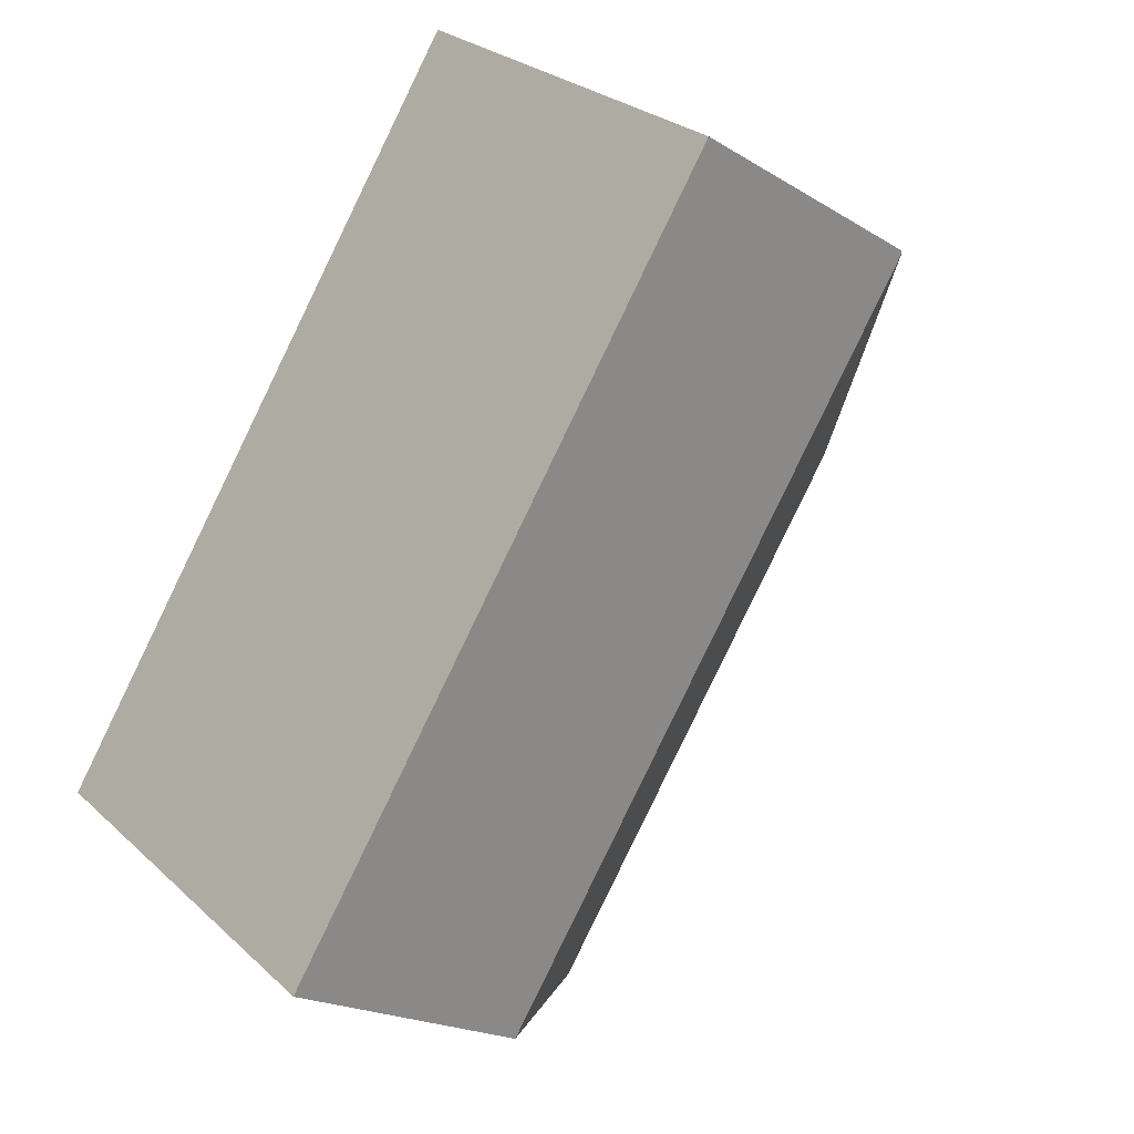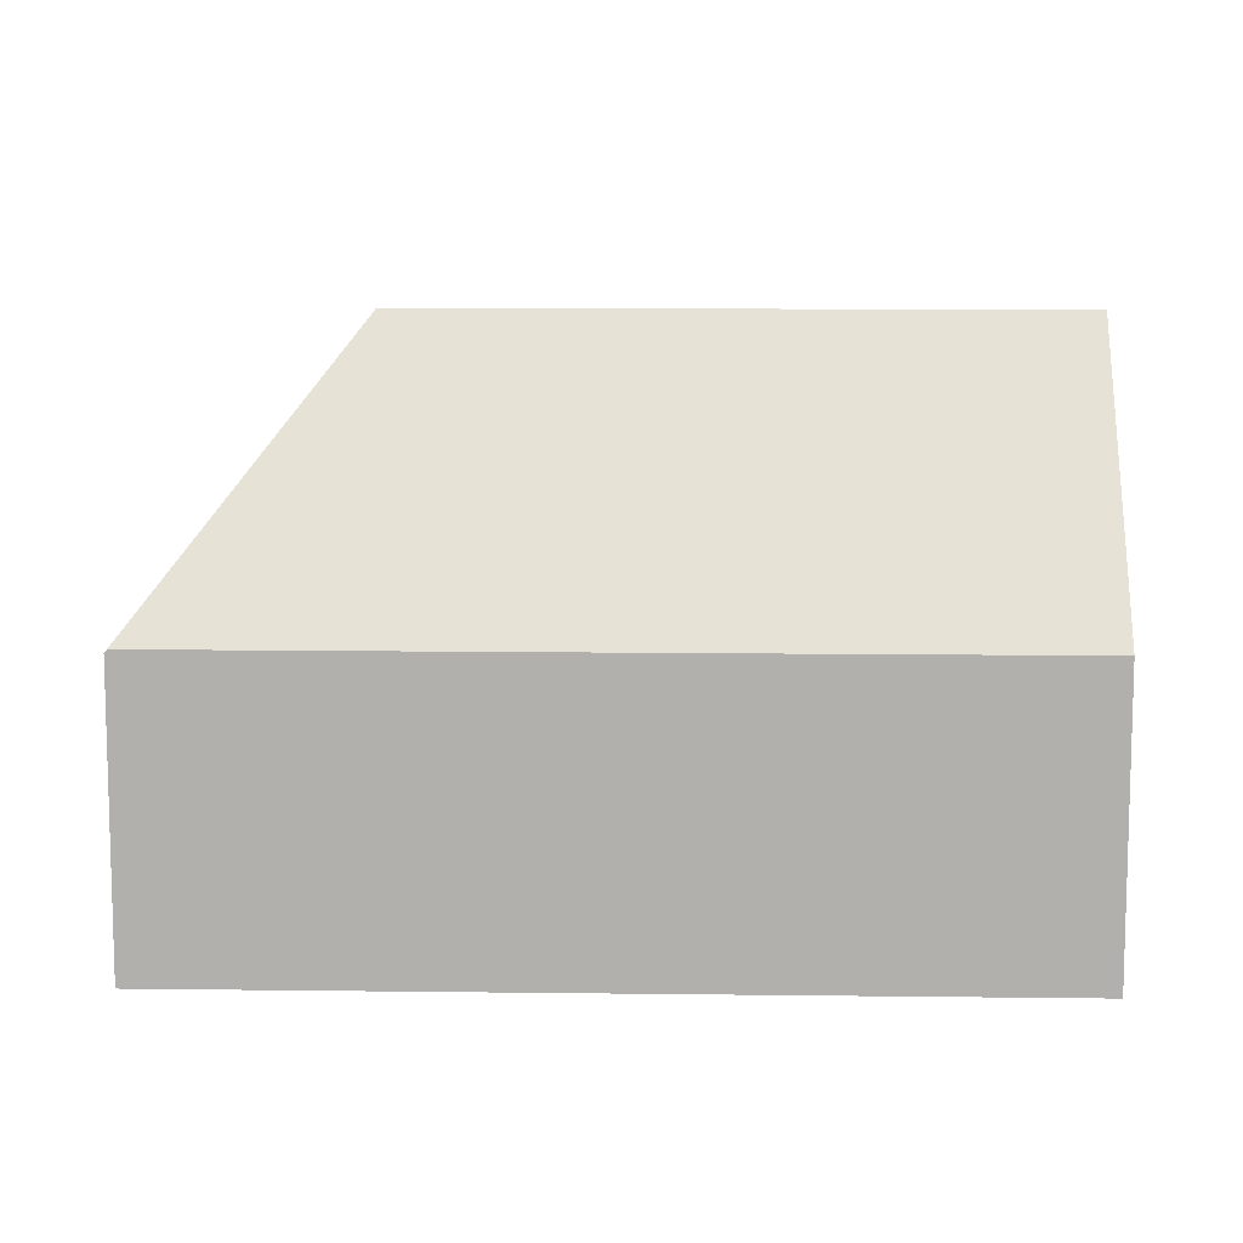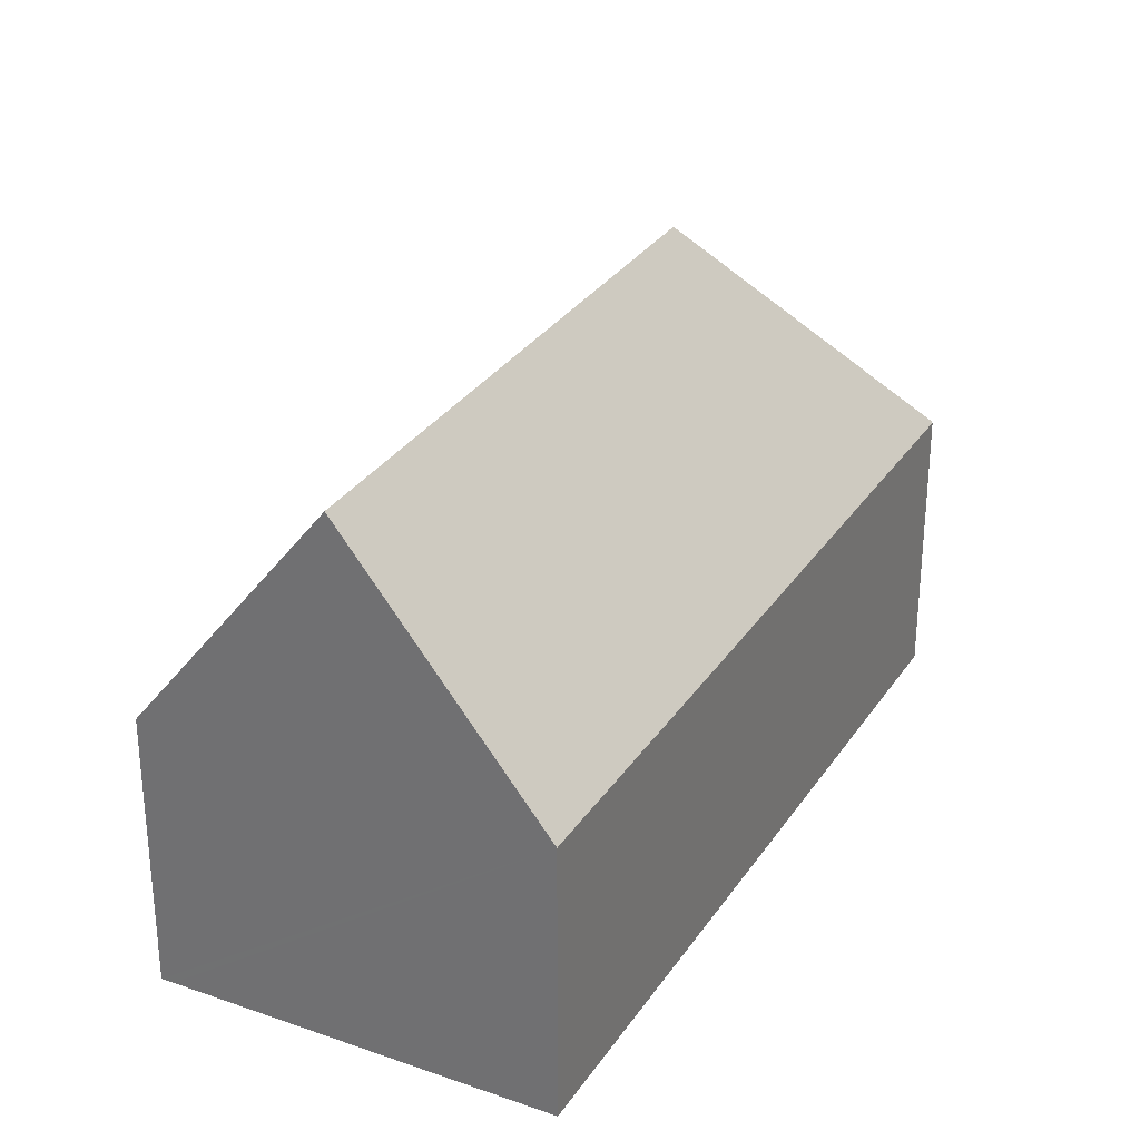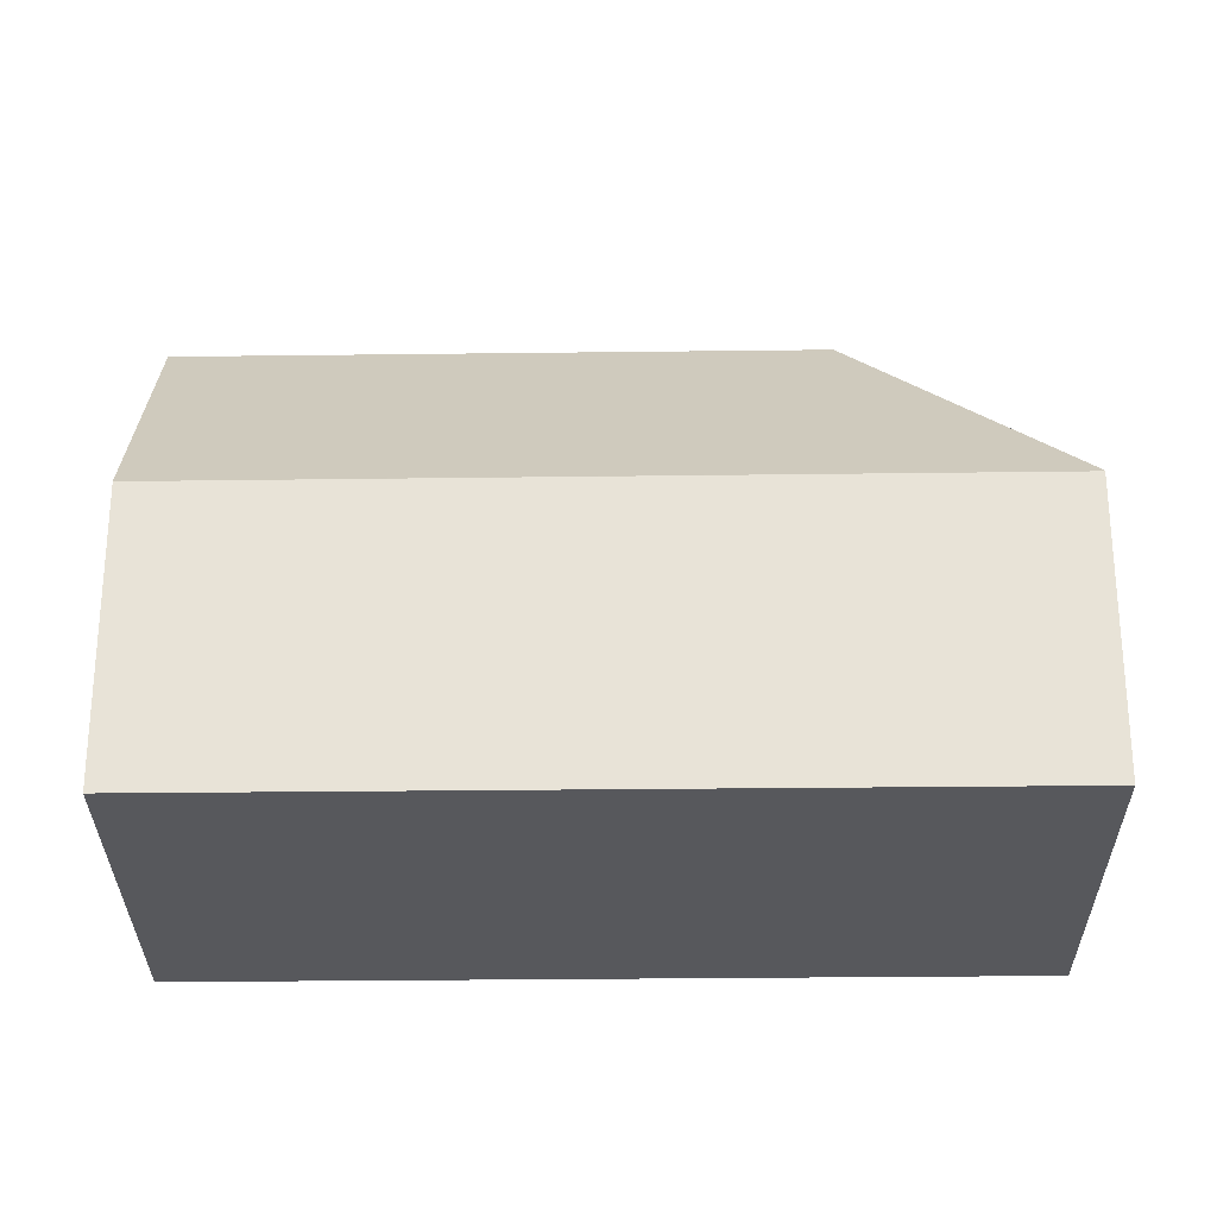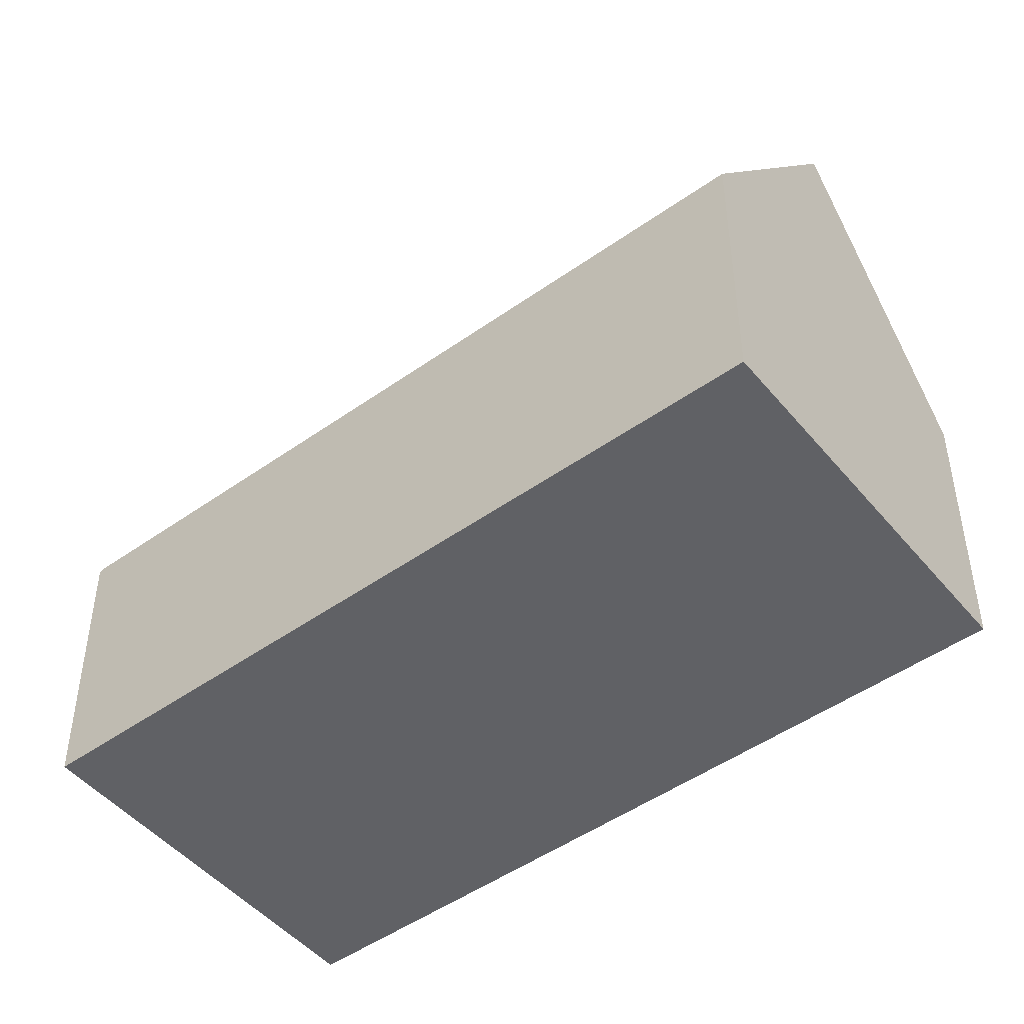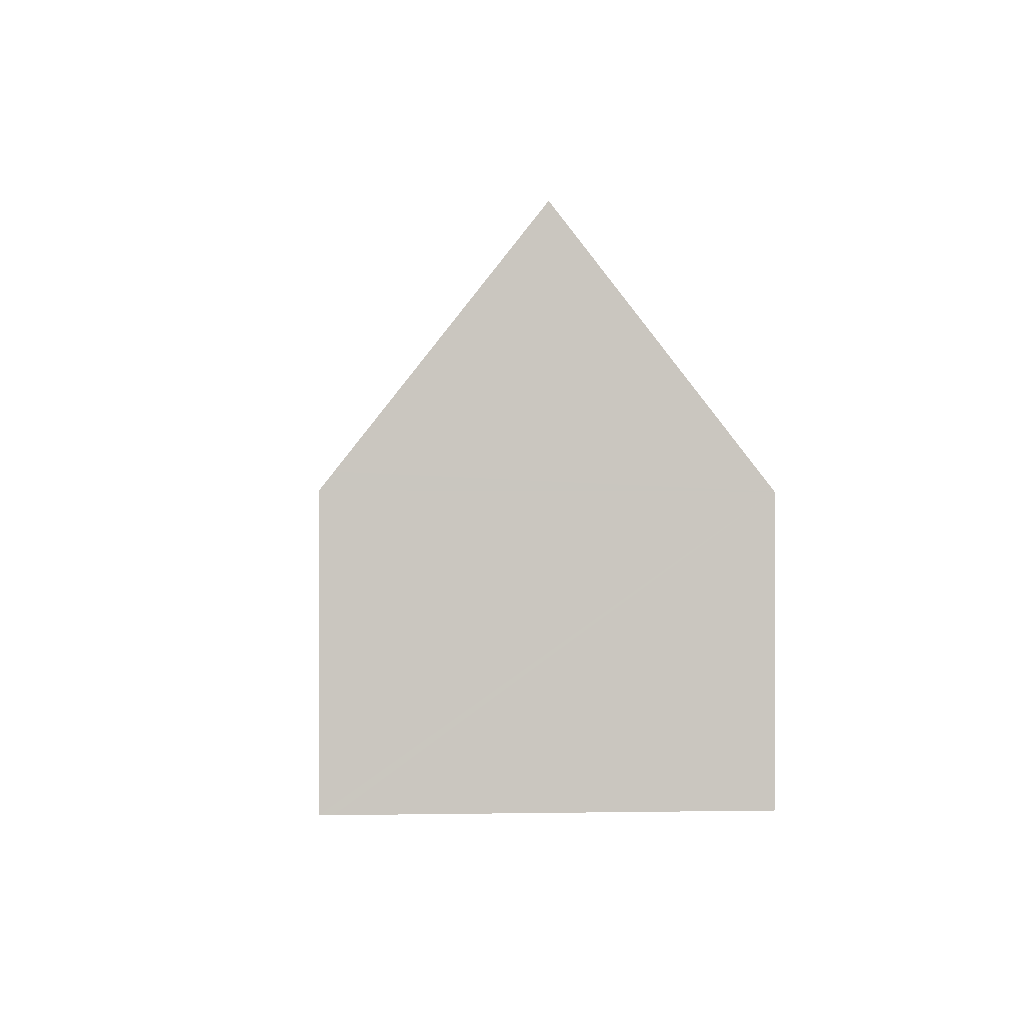
<metadata>
{"format":"obj","ext":"obj","renderer":"f3d","projection":"perspective","resolution":1024,"background":"white","views":[{"elev":-20.1,"azim":41.8,"up":"+Z"},{"elev":11.0,"azim":127.5,"up":"+Y"},{"elev":30.9,"azim":-116.4,"up":"+Y"},{"elev":-28.5,"azim":-53.2,"up":"+Y"},{"elev":-48.1,"azim":164.3,"up":"+Y"},{"elev":-0.7,"azim":-148.7,"up":"+Y"}]}
</metadata>
<code>
v  19.47 6.892 10.29
v  11.63 6.941 16.1
v  19.51 6.813 10.34
v  12.69 13.11 9.241
v  0 6.881 4.213e-16
v  11.61 6.906 16.12
v  3.933 13.11 -2.939
v  14.72 6.891 3.668
v  12.42 6.891 0.472
v  7.859 6.892 -5.872
v  7.608 7.289 -5.685
v  7.859 3.596e-16 -5.872
v  7.608 3.481e-16 -5.685
v  0 0 0
v  3.933 1.8e-16 -2.939
v  11.61 -9.868e-16 16.12
v  19.51 -6.33e-16 10.34
v  11.63 -9.858e-16 16.1
v  19.47 -6.3e-16 10.29
v  14.72 -2.246e-16 3.668
v  12.42 -2.89e-17 0.472
g defaultobject
f 1 2 3
f 2 1 4
f 2 5 6
f 5 2 4
f 5 4 7
f 8 4 1
f 4 8 7
f 7 8 9
f 7 9 10
f 7 10 11
f 11 5 7
f 5 11 10
f 5 10 12
f 5 12 13
f 5 13 14
f 14 13 15
f 5 16 6
f 16 5 14
f 6 3 2
f 3 6 16
f 3 16 17
f 17 16 18
f 3 8 1
f 8 3 17
f 8 17 19
f 8 19 20
f 8 20 9
f 9 20 10
f 10 20 21
f 10 21 12
f 14 18 16
f 18 14 17
f 17 14 19
f 19 14 20
f 20 14 21
f 21 14 12
f 12 14 15
f 12 15 13

</code>
